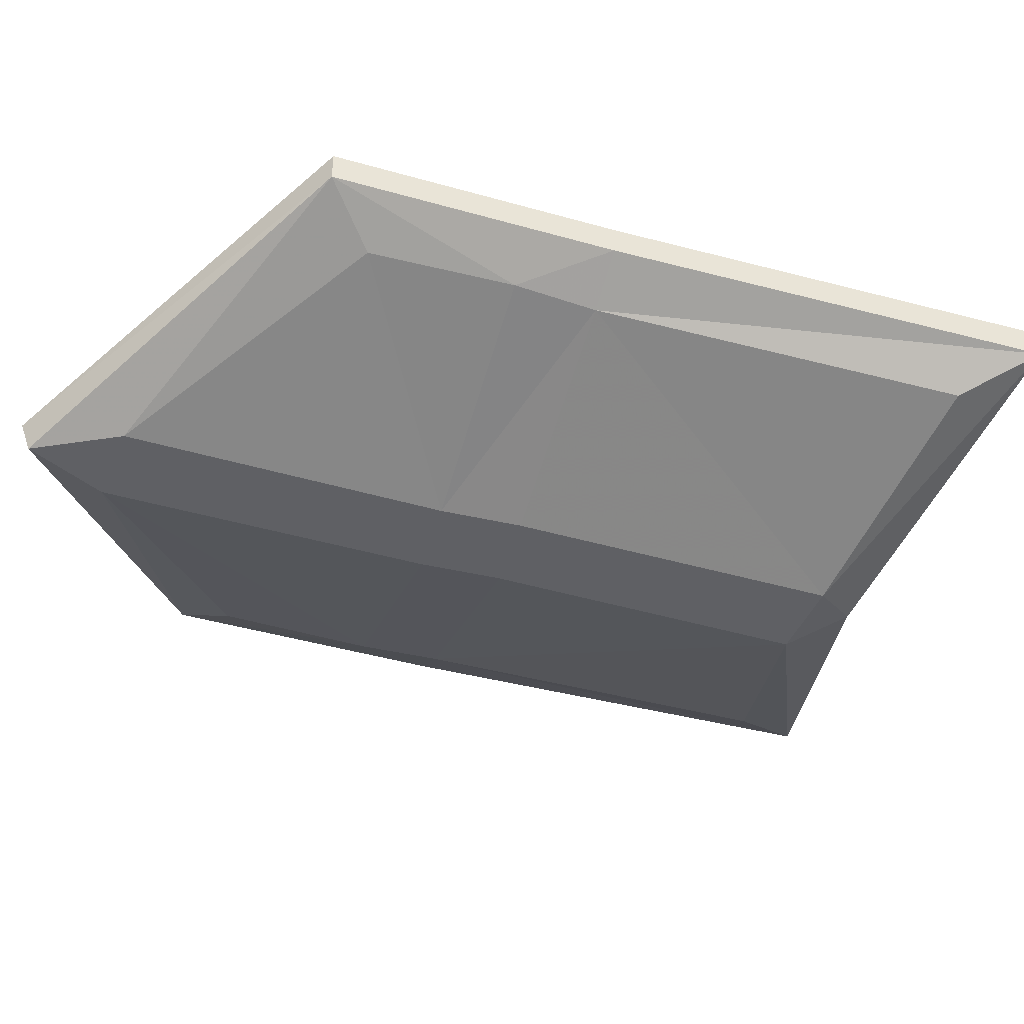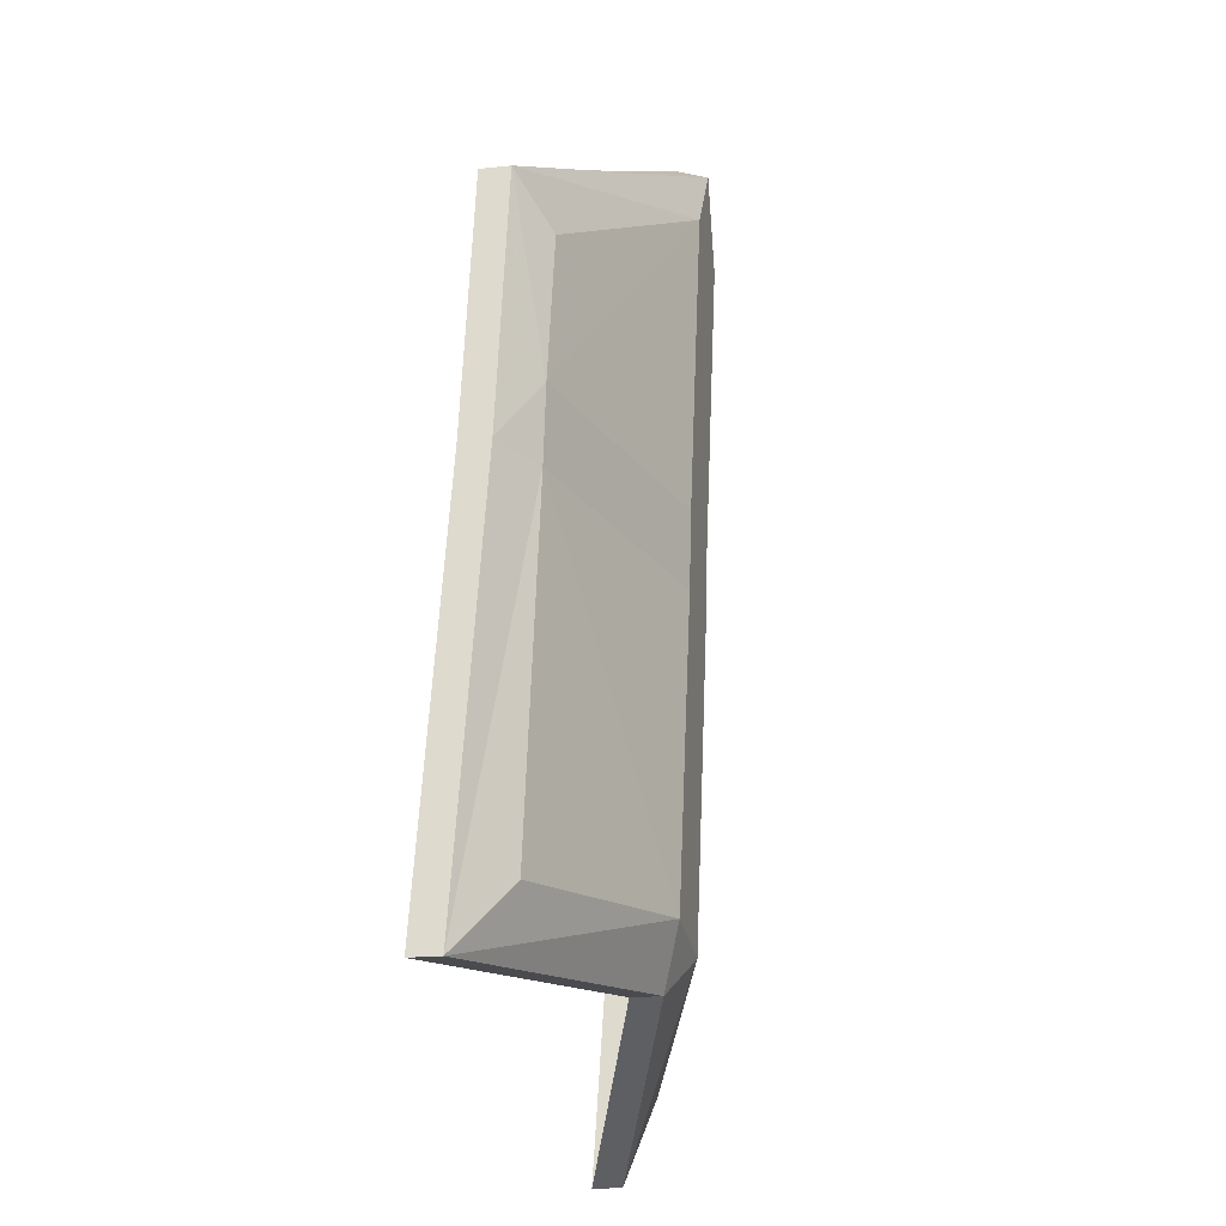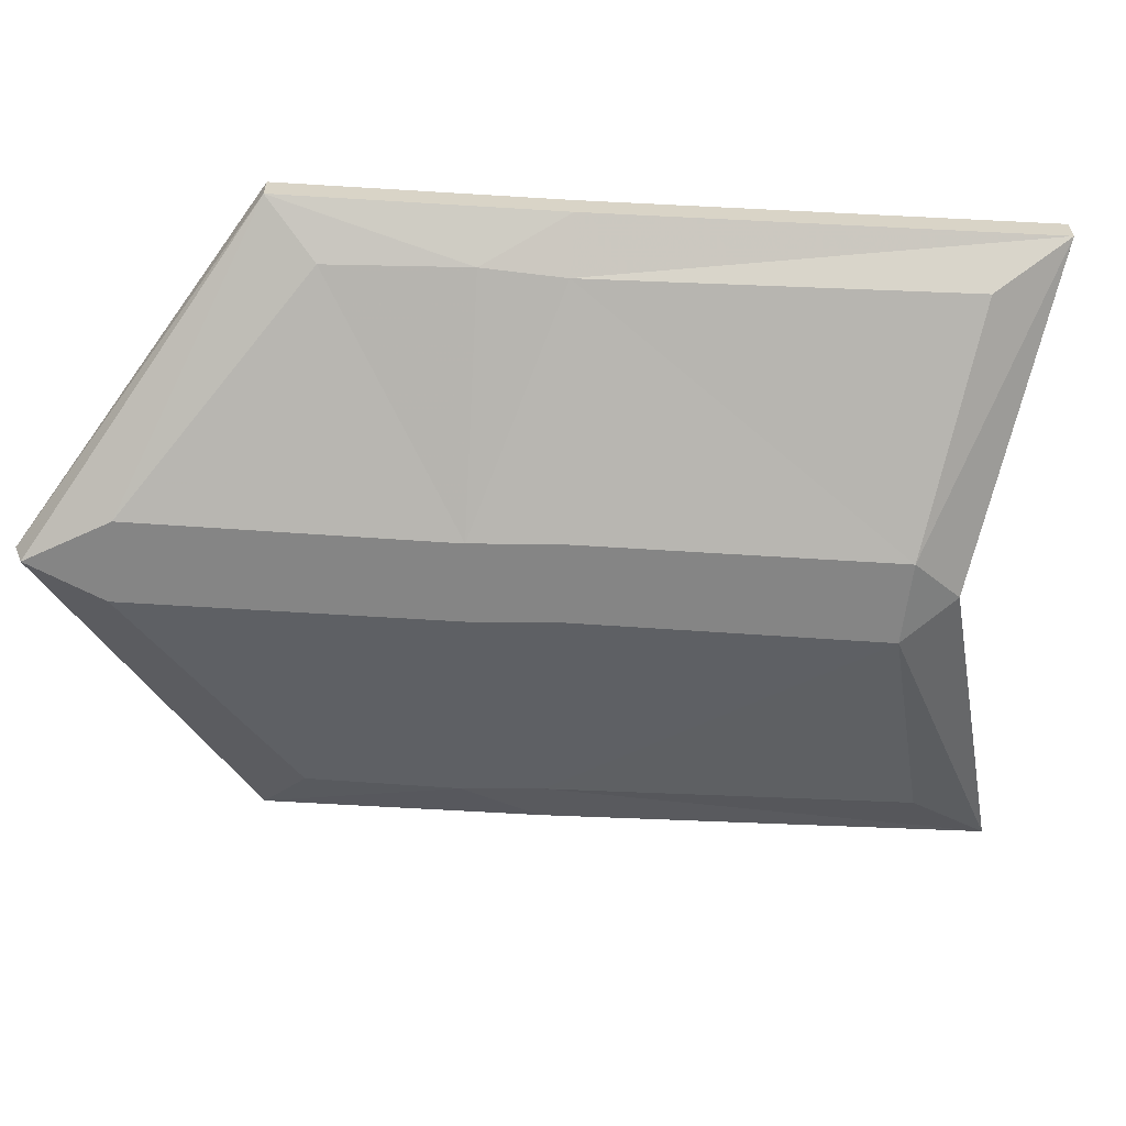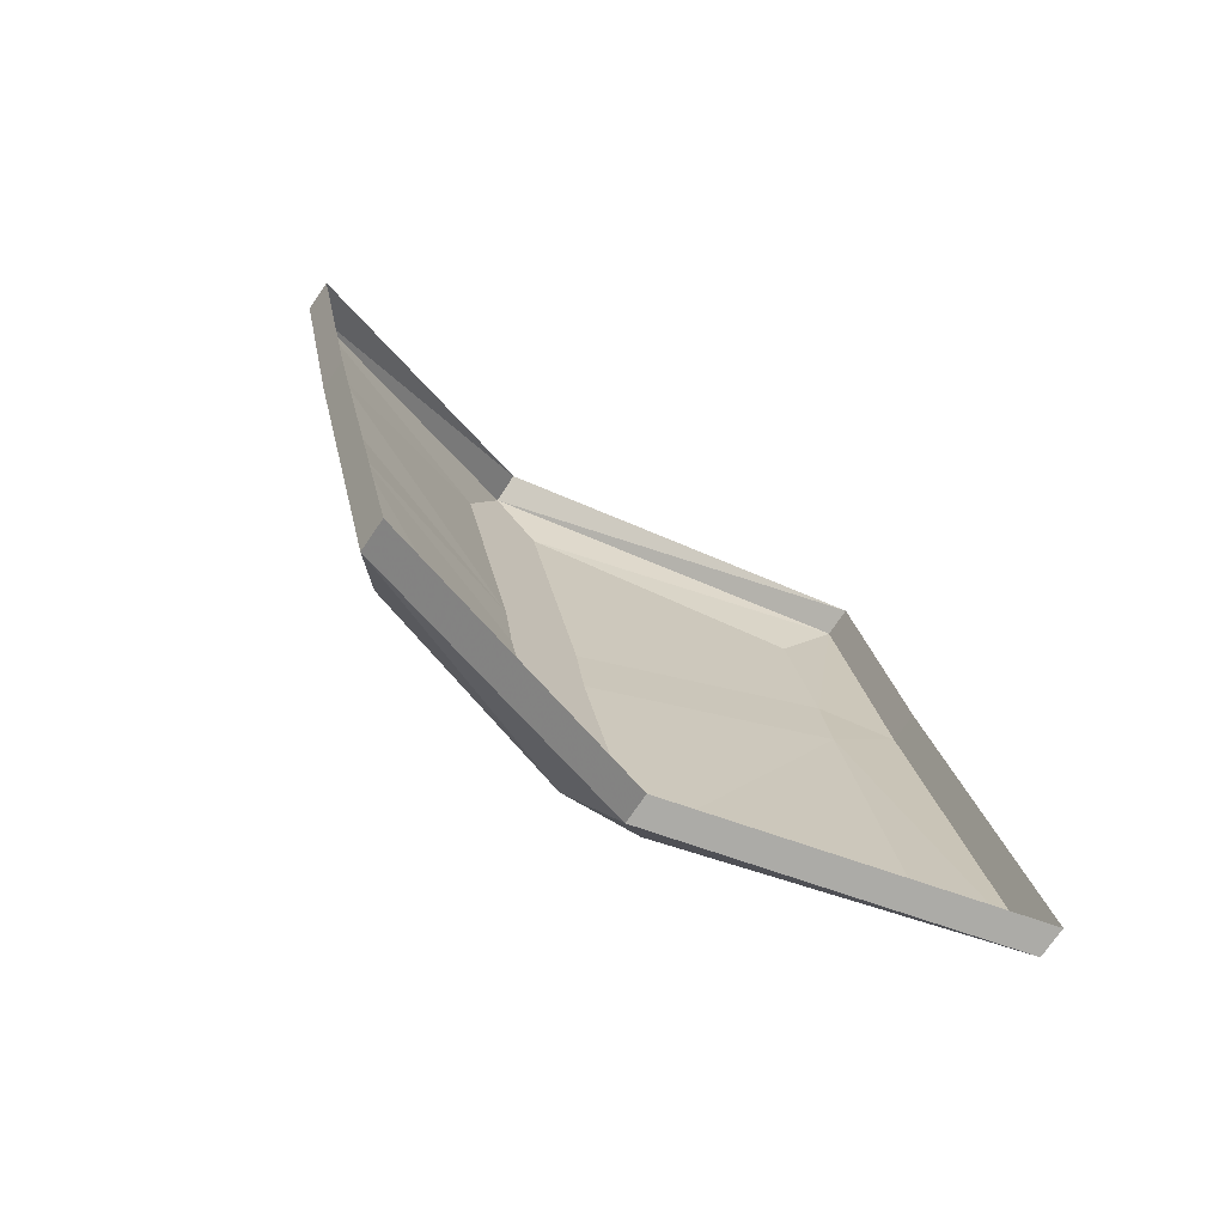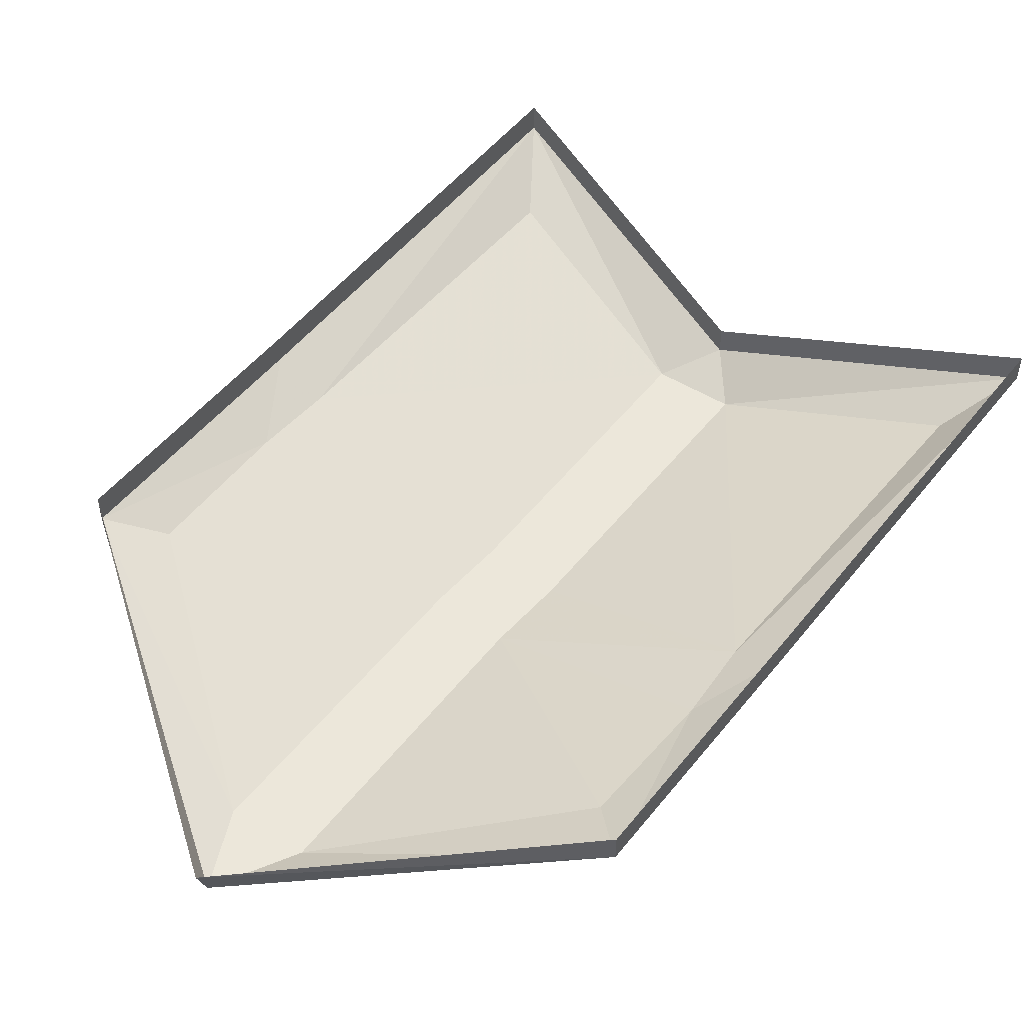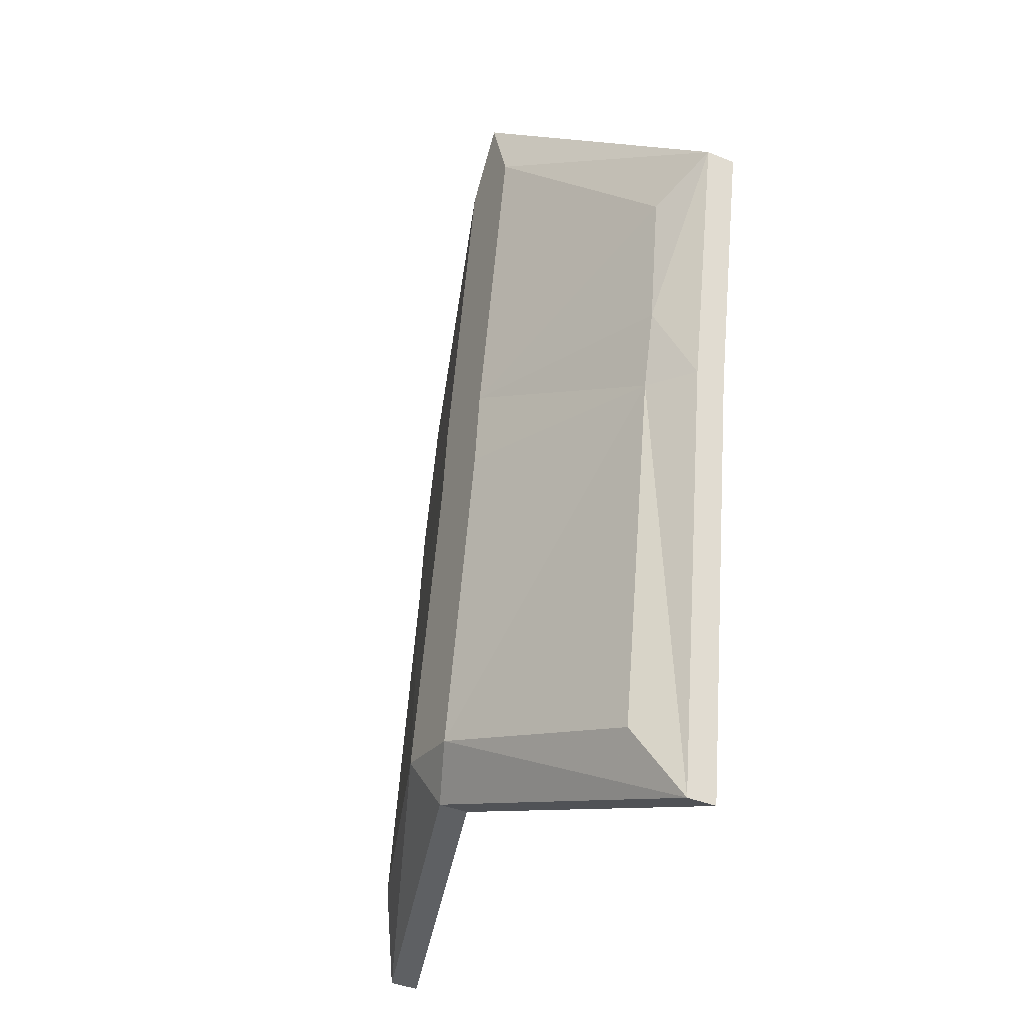
<metadata>
{"format":"obj","ext":"obj","renderer":"f3d","projection":"perspective","resolution":1024,"background":"white","views":[{"elev":-43.5,"azim":81.9,"up":"+Y"},{"elev":-17.6,"azim":-77.7,"up":"+Z"},{"elev":-61.8,"azim":96.9,"up":"+Y"},{"elev":-74.7,"azim":145.4,"up":"+Z"},{"elev":50.8,"azim":47.7,"up":"+Y"},{"elev":-39.3,"azim":62.9,"up":"+Z"}]}
</metadata>
<code>
v -0.03125 -0.1016 -0.03906
v -0.02344 -0.1016 0.02344
v -0.2031 -0.03906 0.05469
v -0.2109 -0.03906 -0.007812
v -0.07812 -0.1016 -0.2812
v -0.01562 -0.1016 -0.2969
v 0.03125 -0.1016 -0.04688
v 0.03906 -0.1016 0.01562
v 0.02344 -0.1016 0.2734
v -0.1797 -0.03906 0.1719
v -0.2109 -0.01562 0.2109
v -0.25 -0.01562 0
v -0.3125 -0.007812 -0.3438
v -0.2578 -0.03906 -0.2891
v -0.05469 -0.08594 -0.3281
v 0.1797 -0.007812 -0.4297
v 0.1562 -0.03906 -0.3672
v 0.2031 -0.03906 -0.07812
v 0.2188 -0.03906 -0.01562
v 0.2344 -0.03906 0.09375
v 0.08594 -0.1016 0.2578
v 0.0625 -0.1016 0.3281
v -0.25 0.007812 0
v -0.3125 0.01562 -0.3438
v -0.05469 -0.0625 -0.3281
v 0.1797 0.01562 -0.4297
v 0.2422 0.007812 -0.08594
v 0.2422 -0.01562 -0.08594
v -0.2109 0.007812 0.2109
v 0.0625 -0.07812 0.3359
v 0.2812 -0.01562 0.125
v 0.2812 0.007812 0.125
f 1 2 3
f 1 3 4
f 1 5 6
f 1 6 7
f 1 7 2
f 2 7 8
f 2 8 9
f 3 10 11
f 3 11 12
f 3 12 4
f 4 12 13
f 4 13 14
f 5 14 13
f 5 13 15
f 5 15 6
f 6 15 16
f 6 16 17
f 7 18 8
f 8 18 19
f 8 21 9
f 9 21 22
f 9 22 11
f 9 11 10
f 12 23 24
f 12 24 13
f 13 24 25
f 13 25 15
f 15 25 26
f 15 26 16
f 16 26 27
f 16 27 28
f 16 28 18
f 16 18 17
f 11 29 23
f 11 23 12
f 22 30 29
f 22 29 11
f 21 20 31
f 21 31 22
f 22 31 30
f 30 31 32
f 32 31 28
f 32 28 27
f 19 28 31
f 19 31 20
f 19 18 28
f 1 4 5
f 4 14 5
f 8 19 20
f 8 20 21
f 2 9 3
f 6 17 18
f 3 9 10
f 6 18 7

</code>
